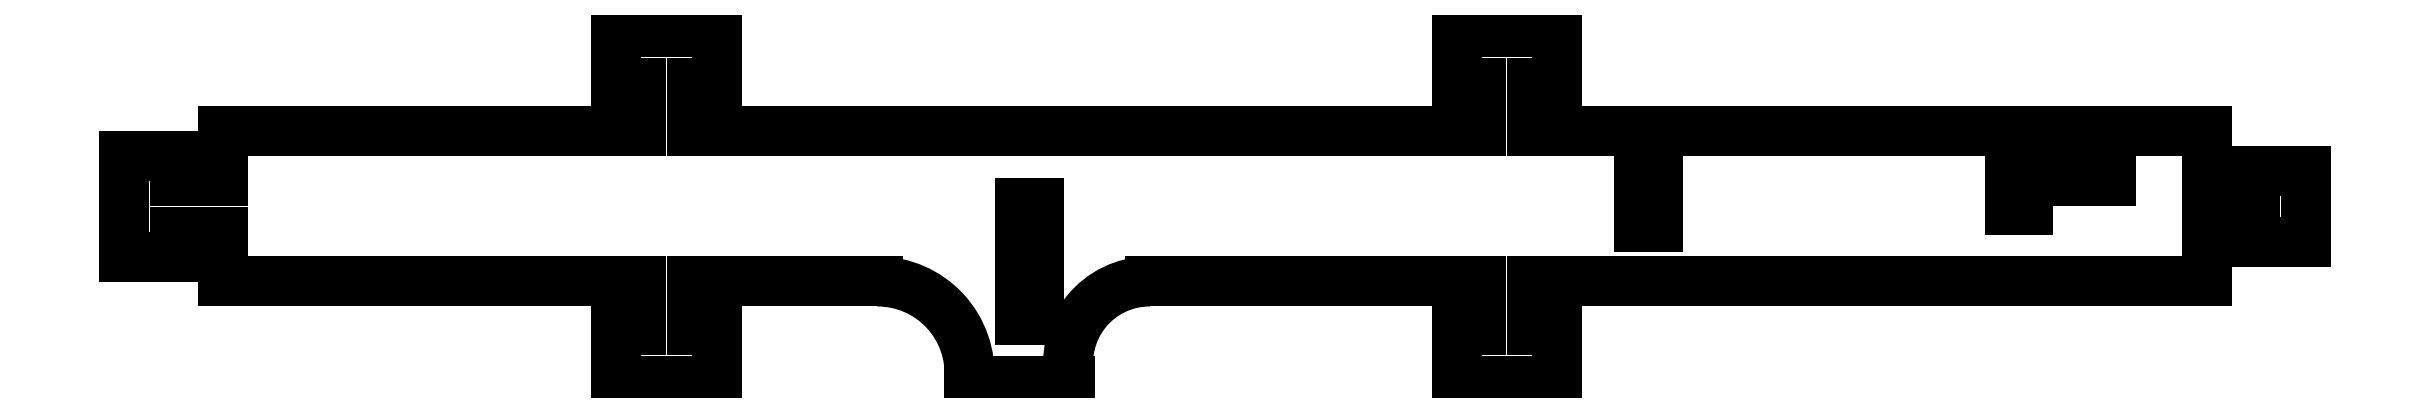
<metadata>
{"format":"dxf","ext":"dxf","renderer":"ezdxf+matplotlib","layout":"modelspace","background":"white","min_lineweight":24,"dpi":150}
</metadata>
<code>
0
SECTION
2
ENTITIES
0
LINE
8
0
10
42.81
20
-2.102
30
0
11
42.81
21
2.551
31
0
0
LINE
8
0
10
42.81
20
2.551
30
0
11
44.66
21
2.551
31
0
0
LINE
8
0
10
44.66
20
2.551
30
0
11
44.66
21
-2.102
31
0
0
LINE
8
0
10
44.66
20
-2.102
30
0
11
42.81
21
-2.102
31
0
0
LINE
8
0
10
-19.64
20
-11.47
30
0
11
-19.64
21
0.3811
31
0
0
LINE
8
0
10
-19.64
20
0.3811
30
0
11
-17.79
21
0.3811
31
0
0
LINE
8
0
10
-17.79
20
0.3811
30
0
11
-17.79
21
-11.47
31
0
0
LINE
8
0
10
-17.79
20
-11.47
30
0
11
-19.64
21
-11.47
31
0
0
LINE
8
0
10
80.21
20
3.451
30
0
11
82.06
21
3.451
31
0
0
LINE
8
0
10
82.06
20
3.451
30
0
11
82.06
21
-0.3988
31
0
0
LINE
8
0
10
82.06
20
-0.3988
30
0
11
80.21
21
-0.3988
31
0
0
LINE
8
0
10
80.21
20
-0.3988
30
0
11
80.21
21
3.451
31
0
0
LINE
8
0
10
-50.28
20
-17.58
30
0
11
-50.28
21
-12.42
31
0
0
LINE
8
0
10
-50.28
20
-12.42
30
0
11
-52.78
21
-12.42
31
0
0
LINE
8
0
10
-52.78
20
-12.42
30
0
11
-52.78
21
-7.575
31
0
0
LINE
8
0
10
-52.78
20
-7.575
30
0
11
-34.04
21
-7.575
31
0
0
ARC
8
0
10
-34.04
20
-16.85
30
0
40
9.279
210
-0
220
0
230
1
50
-4.457
51
90
0
LINE
8
0
10
-24.79
20
-17.58
30
0
11
-14.62
21
-17.58
31
0
0
ARC
8
0
10
-6.609
20
-15.78
30
0
40
8.209
210
0
220
0
230
1
50
90
51
192.6
0
LINE
8
0
10
-6.609
20
-7.575
30
0
11
26.87
21
-7.575
31
0
0
LINE
8
0
10
26.87
20
-7.575
30
0
11
26.87
21
-12.42
31
0
0
LINE
8
0
10
26.87
20
-12.42
30
0
11
24.37
21
-12.42
31
0
0
LINE
8
0
10
24.37
20
-12.42
30
0
11
24.37
21
-17.58
31
0
0
LINE
8
0
10
24.37
20
-17.58
30
0
11
34.52
21
-17.58
31
0
0
LINE
8
0
10
34.52
20
-17.58
30
0
11
34.52
21
-12.42
31
0
0
LINE
8
0
10
34.52
20
-12.42
30
0
11
32.02
21
-12.42
31
0
0
LINE
8
0
10
32.02
20
-12.42
30
0
11
32.02
21
-7.575
31
0
0
LINE
8
0
10
32.02
20
-7.575
30
0
11
100.1
21
-7.575
31
0
0
LINE
8
0
10
100.1
20
-7.575
30
0
11
100.1
21
-2.075
31
0
0
LINE
8
0
10
100.1
20
-2.075
30
0
11
104.9
21
-2.075
31
0
0
LINE
8
0
10
104.9
20
-2.075
30
0
11
104.9
21
-3.575
31
0
0
LINE
8
0
10
104.9
20
-3.575
30
0
11
110.1
21
-3.575
31
0
0
LINE
8
0
10
110.1
20
-3.575
30
0
11
110.1
21
3.575
31
0
0
LINE
8
0
10
110.1
20
3.575
30
0
11
104.9
21
3.575
31
0
0
LINE
8
0
10
104.9
20
3.575
30
0
11
104.9
21
2.075
31
0
0
LINE
8
0
10
104.9
20
2.075
30
0
11
100.1
21
2.075
31
0
0
LINE
8
0
10
100.1
20
2.075
30
0
11
100.1
21
7.575
31
0
0
LINE
8
0
10
100.1
20
7.575
30
0
11
88.38
21
7.575
31
0
0
LINE
8
0
10
88.38
20
7.575
30
0
11
88.38
21
4.425
31
0
0
LINE
8
0
10
88.38
20
4.425
30
0
11
90.38
21
4.425
31
0
0
LINE
8
0
10
90.38
20
4.425
30
0
11
90.38
21
2.575
31
0
0
LINE
8
0
10
90.38
20
2.575
30
0
11
84.53
21
2.575
31
0
0
LINE
8
0
10
84.53
20
2.575
30
0
11
84.53
21
7.575
31
0
0
LINE
8
0
10
84.53
20
7.575
30
0
11
32.02
21
7.575
31
0
0
LINE
8
0
10
32.02
20
7.575
30
0
11
32.02
21
12.43
31
0
0
LINE
8
0
10
32.02
20
12.43
30
0
11
34.52
21
12.43
31
0
0
LINE
8
0
10
34.52
20
12.43
30
0
11
34.52
21
17.58
31
0
0
LINE
8
0
10
34.52
20
17.58
30
0
11
24.37
21
17.58
31
0
0
LINE
8
0
10
24.37
20
17.58
30
0
11
24.37
21
12.43
31
0
0
LINE
8
0
10
24.37
20
12.43
30
0
11
26.87
21
12.43
31
0
0
LINE
8
0
10
26.87
20
12.43
30
0
11
26.87
21
7.575
31
0
0
LINE
8
0
10
26.87
20
7.575
30
0
11
-52.78
21
7.575
31
0
0
LINE
8
0
10
-52.78
20
7.575
30
0
11
-52.78
21
12.43
31
0
0
LINE
8
0
10
-52.78
20
12.43
30
0
11
-50.28
21
12.43
31
0
0
LINE
8
0
10
-50.28
20
12.43
30
0
11
-50.28
21
17.58
31
0
0
LINE
8
0
10
-50.28
20
17.58
30
0
11
-60.43
21
17.58
31
0
0
LINE
8
0
10
-60.43
20
17.58
30
0
11
-60.43
21
12.43
31
0
0
LINE
8
0
10
-60.43
20
12.43
30
0
11
-57.93
21
12.43
31
0
0
LINE
8
0
10
-57.93
20
12.43
30
0
11
-57.93
21
7.575
31
0
0
LINE
8
0
10
-57.93
20
7.575
30
0
11
-100.1
21
7.575
31
0
0
LINE
8
0
10
-100.1
20
7.575
30
0
11
-100.1
21
2.575
31
0
0
LINE
8
0
10
-100.1
20
2.575
30
0
11
-104.9
21
2.575
31
0
0
LINE
8
0
10
-104.9
20
2.575
30
0
11
-104.9
21
5.075
31
0
0
LINE
8
0
10
-104.9
20
5.075
30
0
11
-110.1
21
5.075
31
0
0
LINE
8
0
10
-110.1
20
5.075
30
0
11
-110.1
21
-5.075
31
0
0
LINE
8
0
10
-110.1
20
-5.075
30
0
11
-104.9
21
-5.075
31
0
0
LINE
8
0
10
-104.9
20
-5.075
30
0
11
-104.9
21
-2.575
31
0
0
LINE
8
0
10
-104.9
20
-2.575
30
0
11
-100.1
21
-2.575
31
0
0
LINE
8
0
10
-100.1
20
-2.575
30
0
11
-100.1
21
-7.575
31
0
0
LINE
8
0
10
-100.1
20
-7.575
30
0
11
-57.93
21
-7.575
31
0
0
LINE
8
0
10
-57.93
20
-7.575
30
0
11
-57.93
21
-12.42
31
0
0
LINE
8
0
10
-57.93
20
-12.42
30
0
11
-60.43
21
-12.42
31
0
0
LINE
8
0
10
-60.43
20
-12.42
30
0
11
-60.43
21
-17.58
31
0
0
LINE
8
0
10
-60.43
20
-17.58
30
0
11
-50.28
21
-17.58
31
0
0
ENDSEC
0
EOF

</code>
